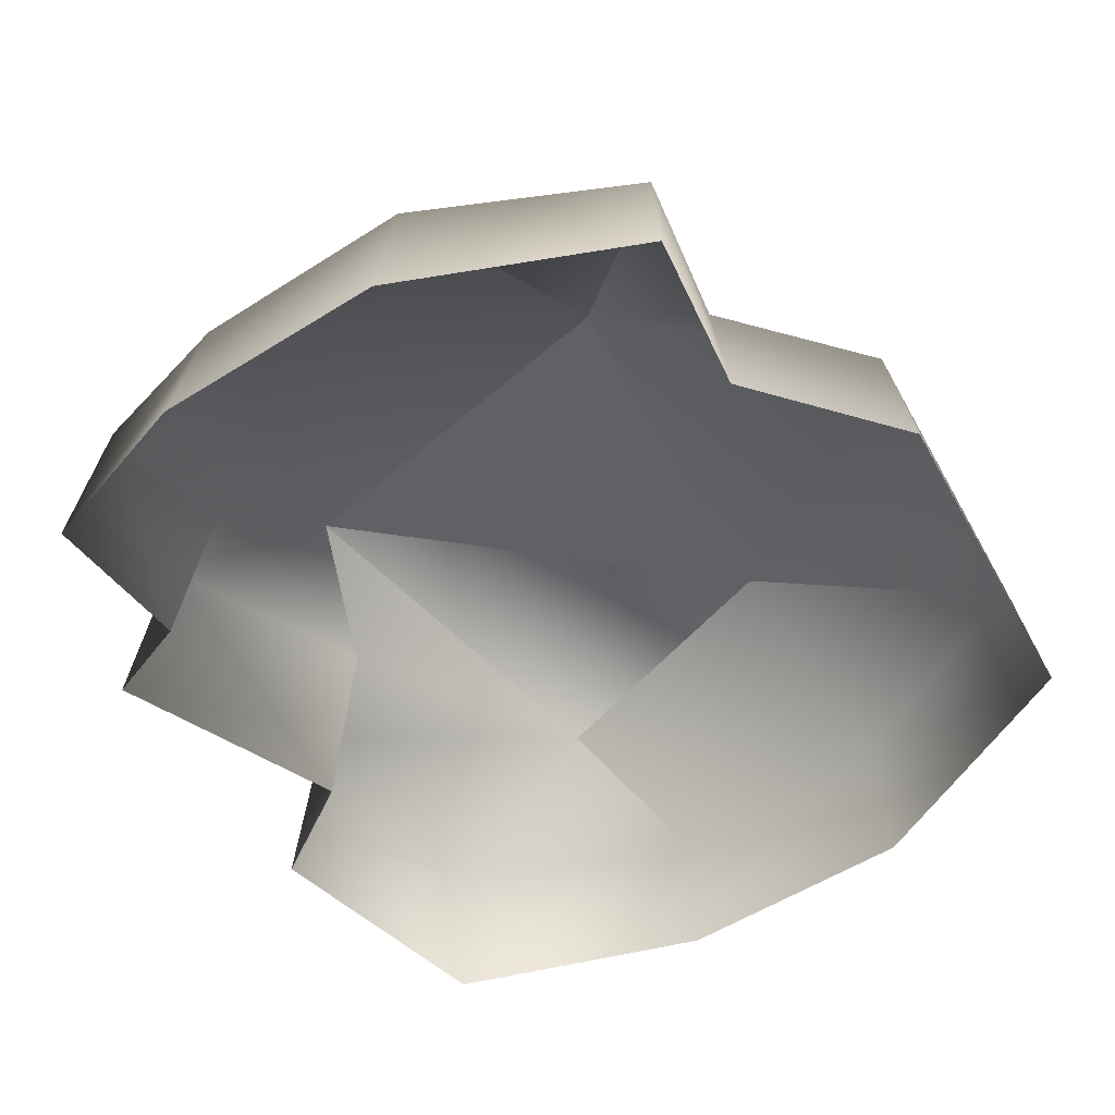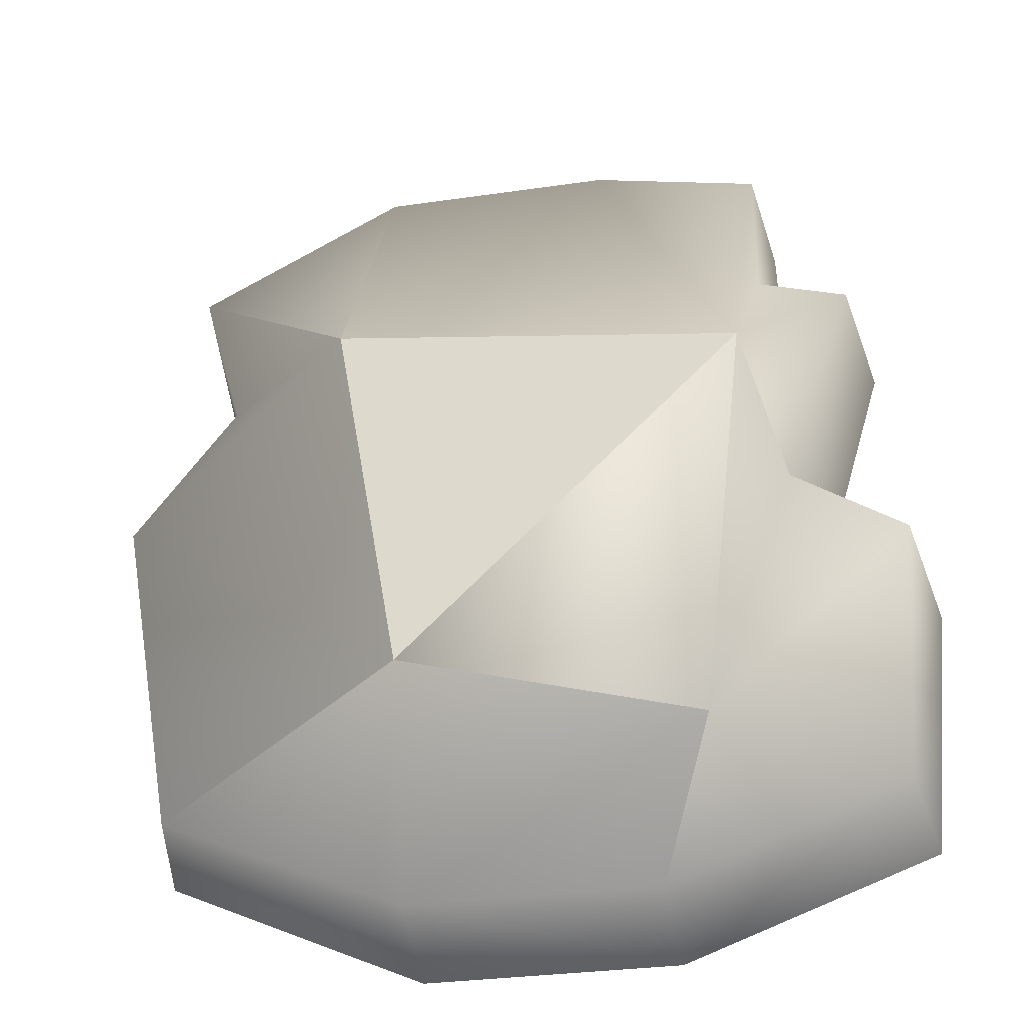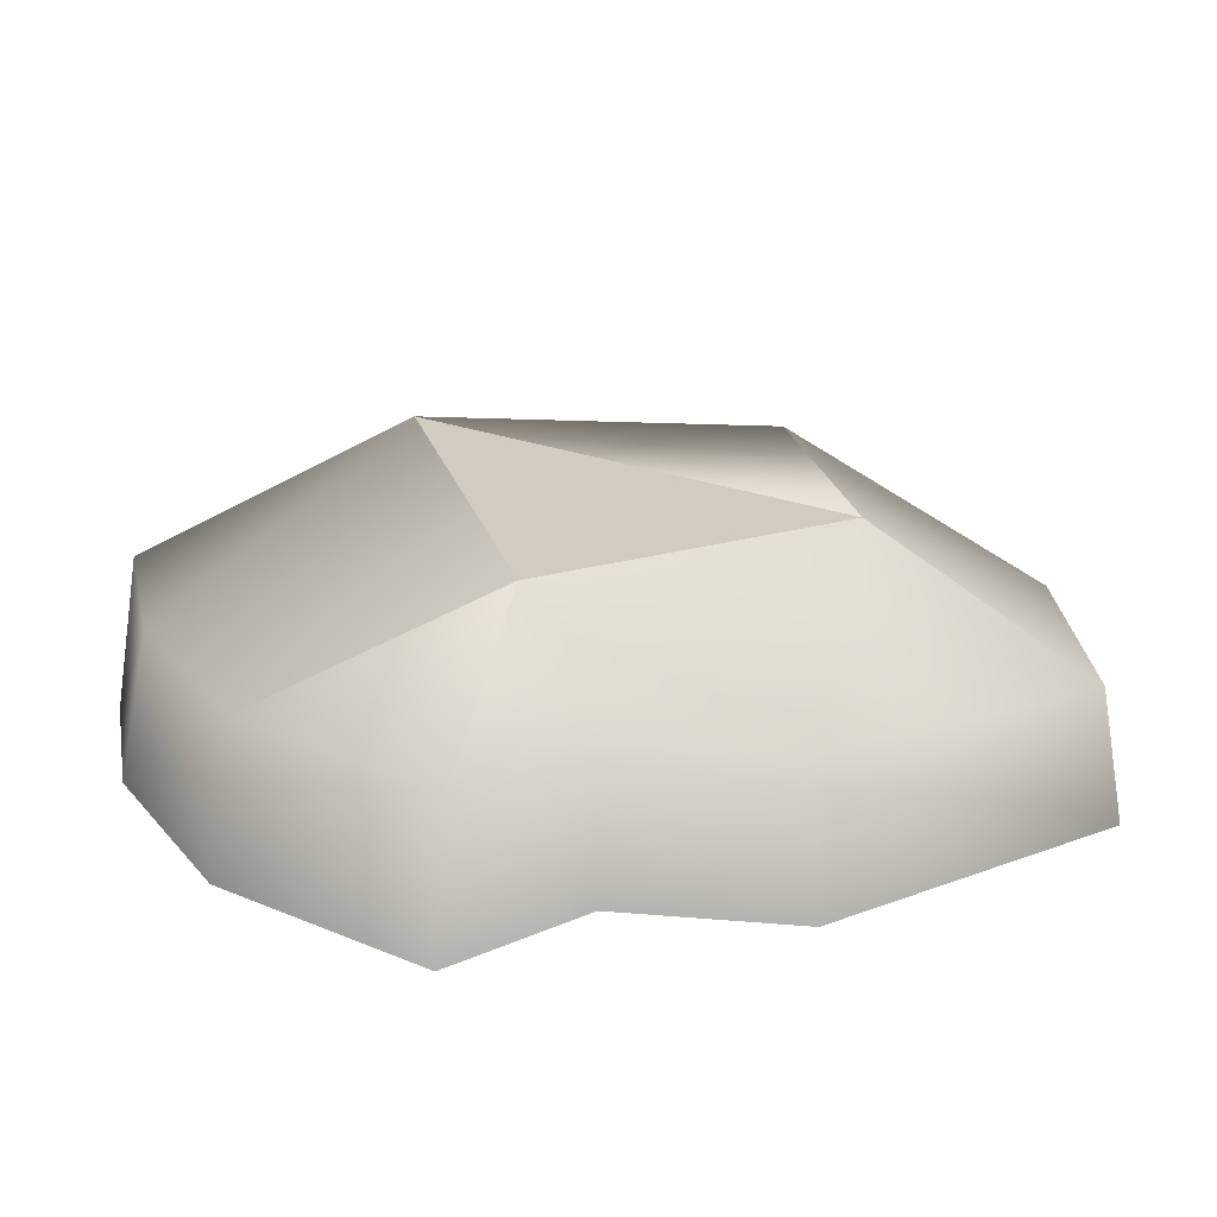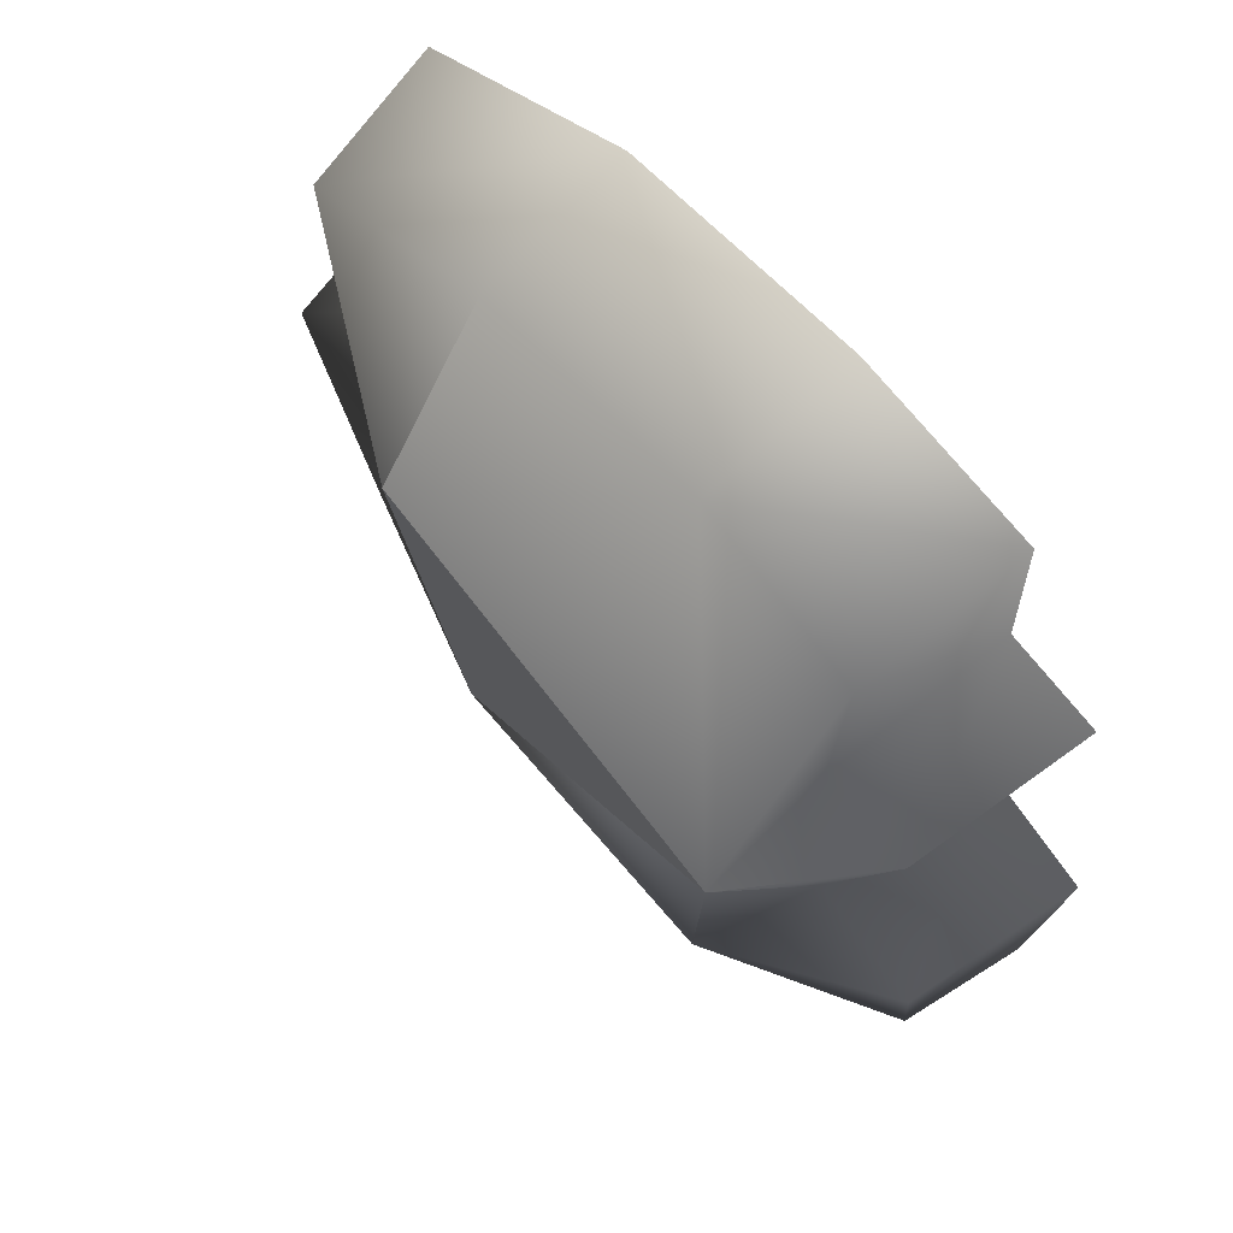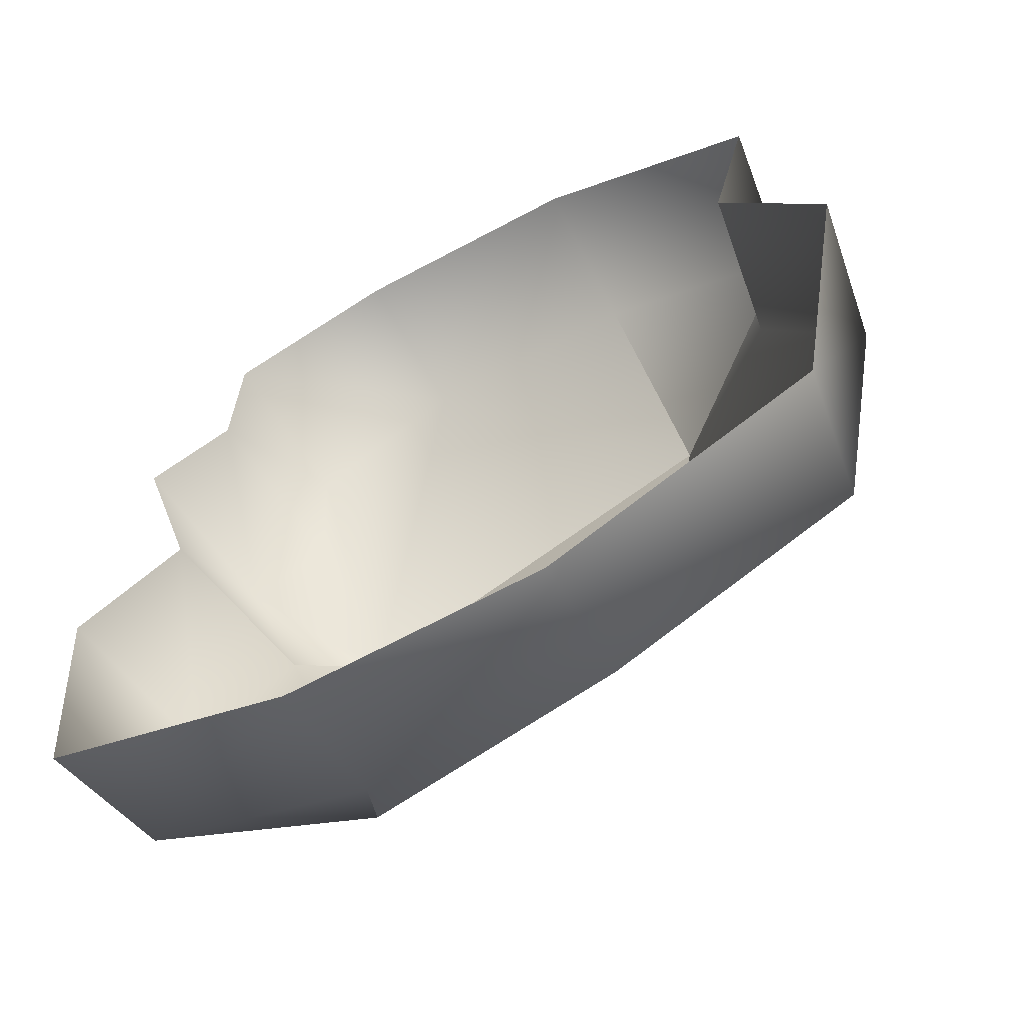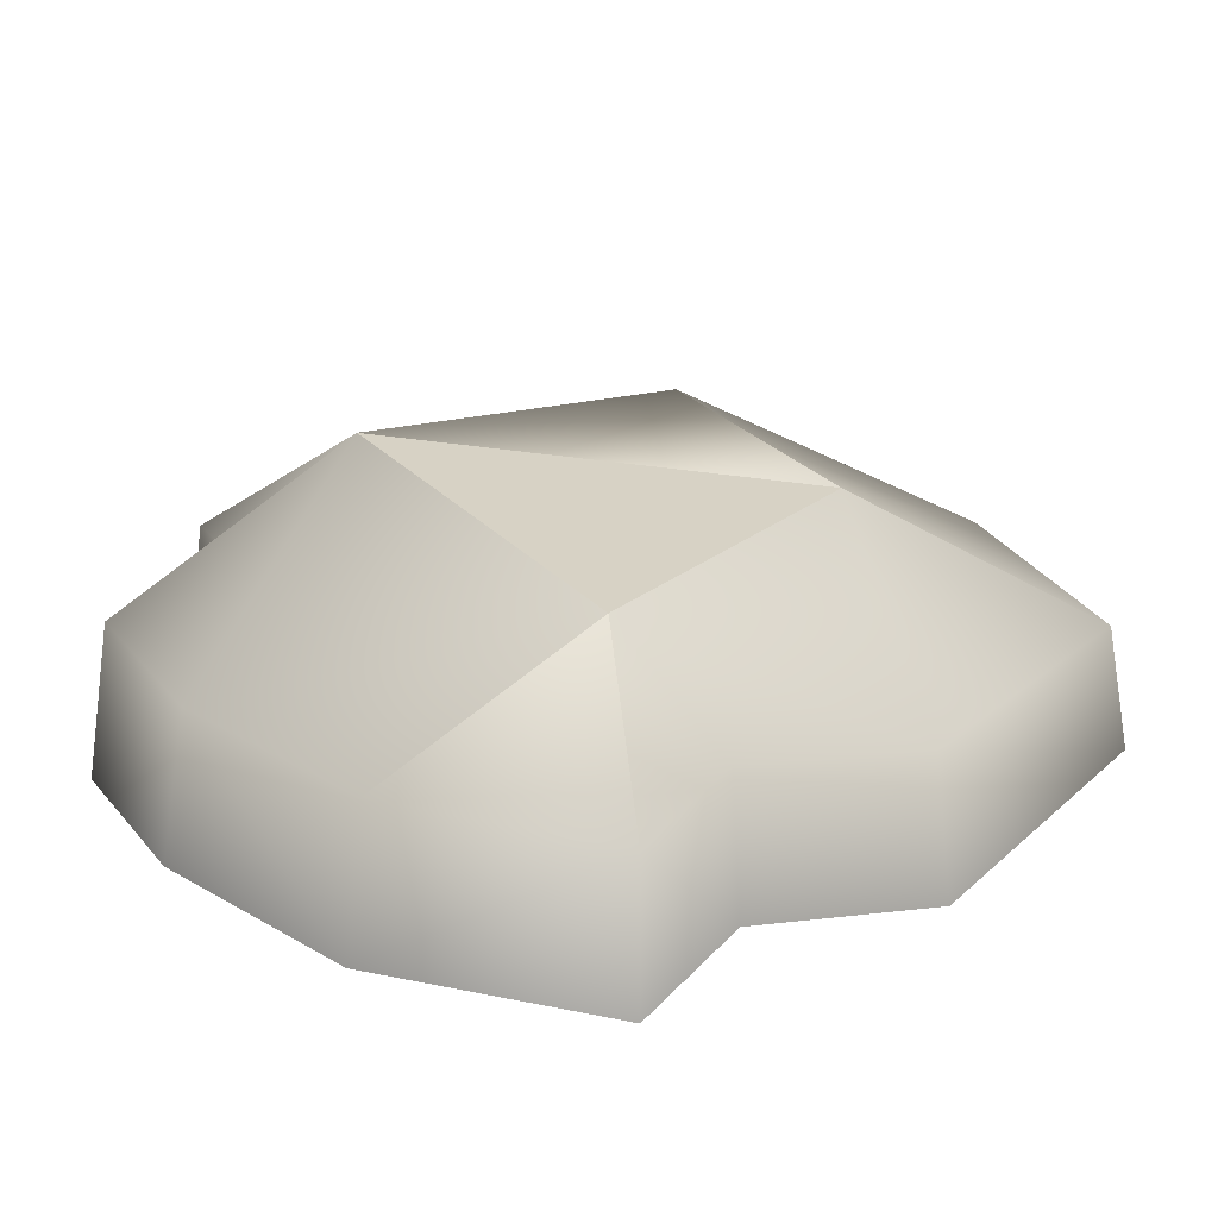
<metadata>
{"format":"obj","ext":"obj","renderer":"f3d","projection":"perspective","resolution":1024,"background":"white","views":[{"elev":-49.3,"azim":37.4,"up":"+Y"},{"elev":-33.3,"azim":-171.0,"up":"+Z"},{"elev":20.2,"azim":64.6,"up":"+Y"},{"elev":68.0,"azim":-133.5,"up":"+Z"},{"elev":-63.5,"azim":29.3,"up":"+Z"},{"elev":25.4,"azim":45.1,"up":"+Y"}]}
</metadata>
<code>
g febg_lostcity_001_brick_13
v -0.9228 1.068 -1.386
v 0.4672 1.063 -1.012
v -1.152 1.285 0.4539
v -1.152 1.285 0.4539
v 0.4672 1.063 -1.012
v 0.7623 1.136 0.763
v -1.352 -0.0004928 1.167
v -1.257 0.7612 1.796
v -1.331 -0.0004928 1.891
v -1.256 0.8286 1.09
v -1.674 0.8286 0.9718
v -1.793 -0.0004928 1.032
v -1.461 -0.0004928 -0.09071
v -1.337 0.8286 -0.05205
v -1.152 1.285 0.4539
v -0.4684 0.7077 1.977
v -1.331 -0.0004928 1.891
v 0.7623 1.136 0.763
v -0.4987 -0.0004928 2.107
v 0.6109 0.7061 1.94
v 0.6233 -0.0004928 2.059
v 1.591 0.6678 1.422
v 0.7623 1.136 0.763
v 1.69 -0.0004928 1.519
v 1.504 0.001958 0.7616
v 1.394 0.6698 0.7063
v 1.995 0.001958 0.04707
v 0.7623 1.136 0.763
v 1.875 0.6655 0.03388
v 0.4672 1.063 -1.012
v 1.724 -0.0004928 -1.561
v 1.623 0.6001 -1.508
v 0.5009 0.6052 -1.986
v 0.5107 -0.0004928 -2.107
v 0.4672 1.063 -1.012
v -0.9228 1.068 -1.386
v -0.6812 -0.0004928 -2.094
v -0.6633 0.6052 -1.976
v -1.77 0.6052 -1.55
v -1.877 -0.0004928 -1.634
v -1.995 -0.0004928 -0.3947
v -0.9228 1.068 -1.386
v -1.858 0.8286 -0.3827
v -1.337 0.8286 -0.05205
v -1.152 1.285 0.4539
g febg_lostcity_001_brick_13_0
f 3 2 1
f 6 5 4
f 9 8 7
f 8 10 7
f 10 11 7
f 11 12 7
f 12 11 13
f 11 14 13
f 11 15 14
f 10 15 11
f 15 10 8
f 16 15 8
f 16 8 17
f 18 15 16
f 19 16 17
f 20 18 16
f 16 19 21
f 20 16 21
f 22 20 21
f 22 23 20
f 24 22 21
f 22 24 25
f 26 22 25
f 26 25 27
f 26 28 22
f 29 26 27
f 29 28 26
f 30 28 29
f 29 27 31
f 32 30 29
f 32 29 31
f 33 32 31
f 34 33 31
f 33 35 32
f 36 35 33
f 33 34 37
f 38 36 33
f 38 33 37
f 39 38 37
f 40 39 37
f 39 40 41
f 39 42 38
f 43 39 41
f 43 42 39
f 43 41 13
f 44 43 13
f 44 42 43
f 45 42 44

</code>
